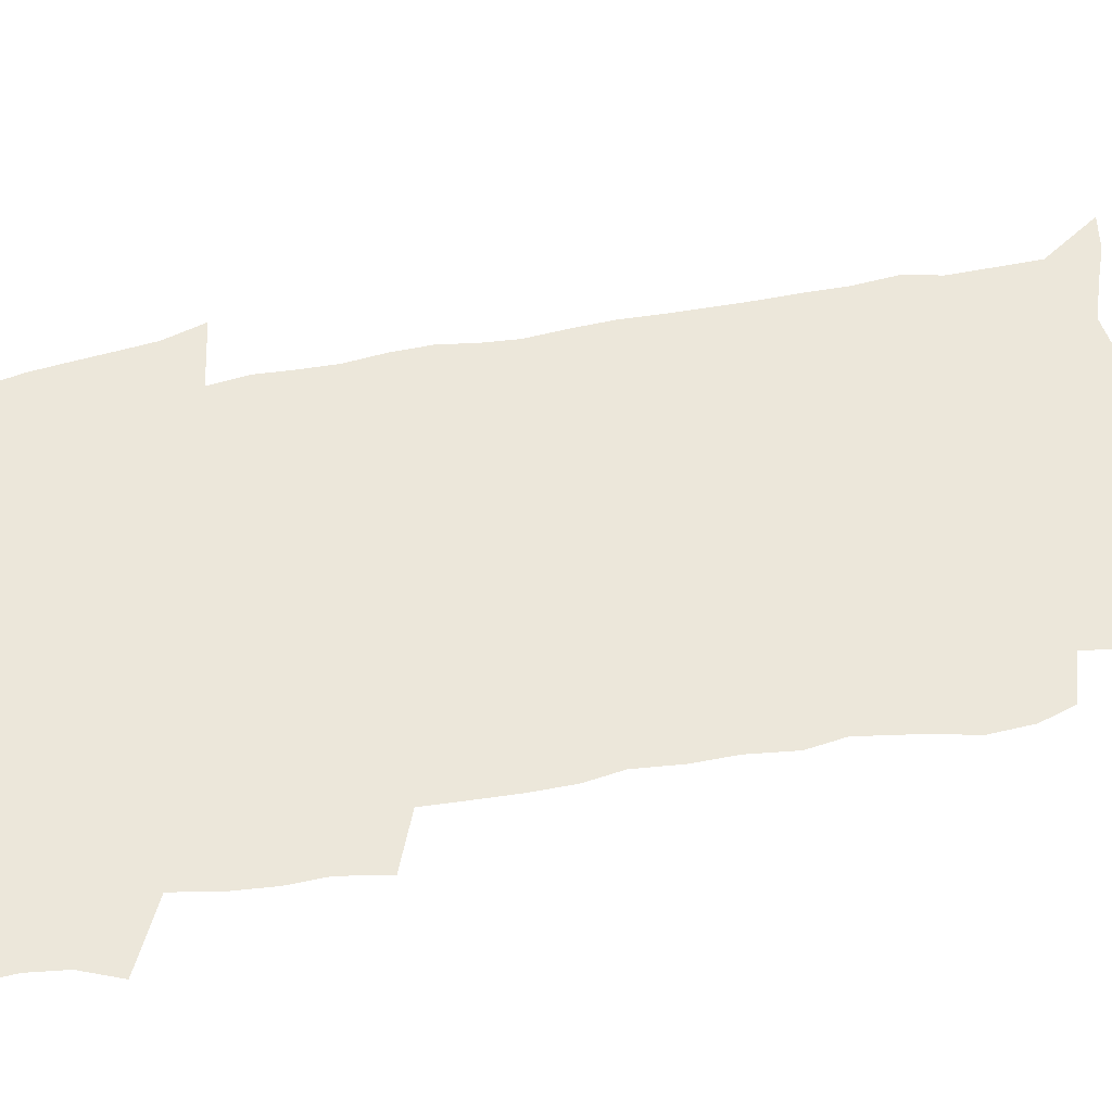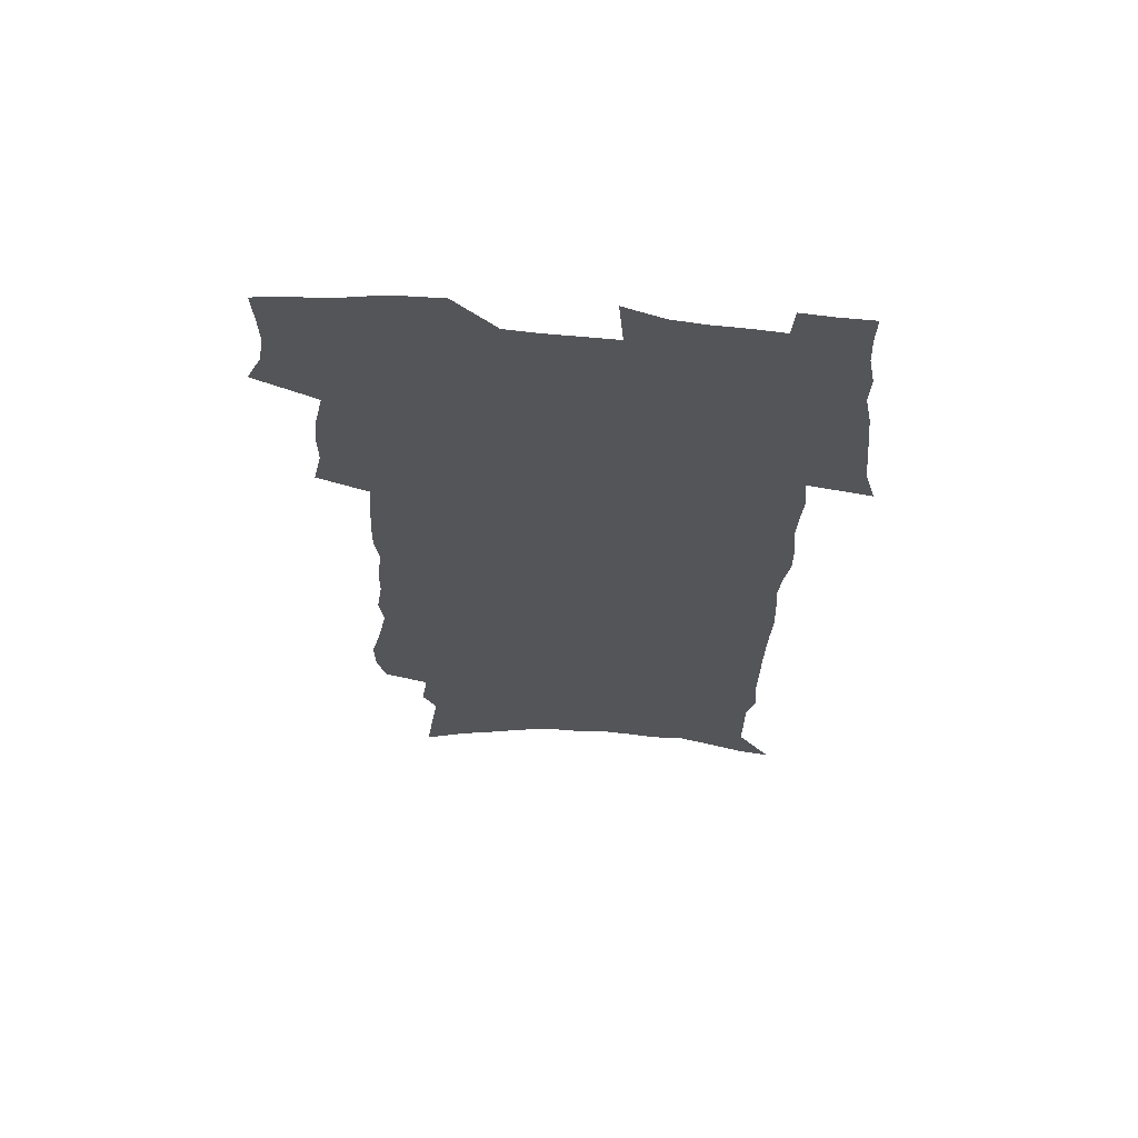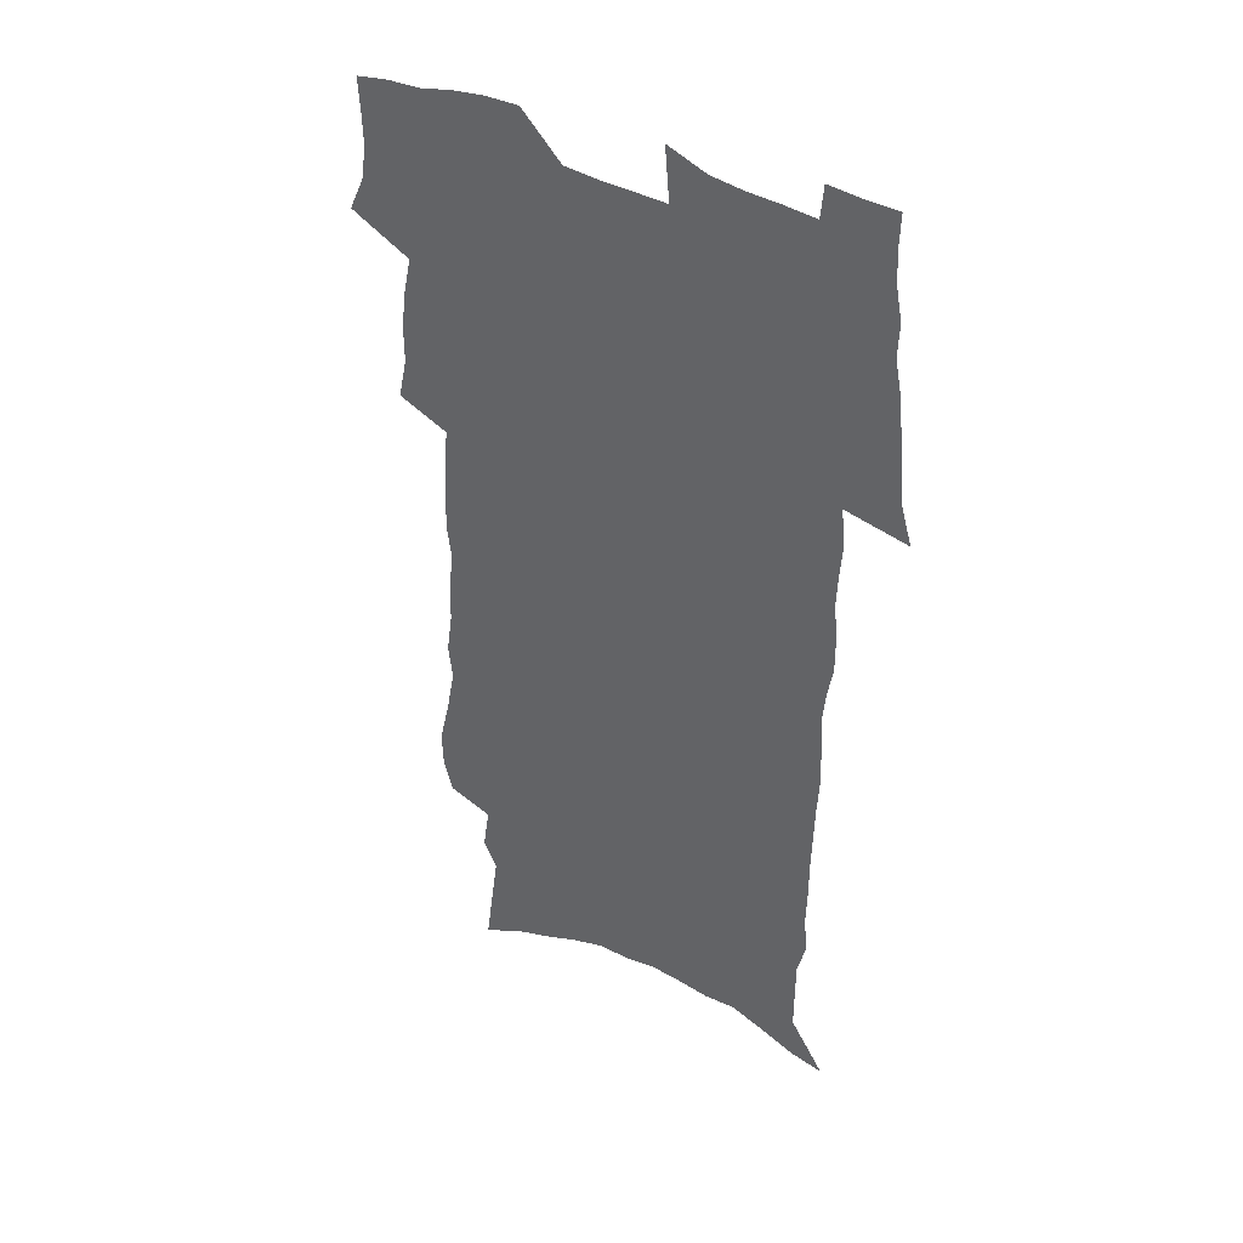
<metadata>
{"format":"obj","ext":"obj","renderer":"f3d","projection":"perspective","resolution":1024,"background":"white","views":[{"elev":51.4,"azim":-102.8,"up":"+Z"},{"elev":65.1,"azim":4.7,"up":"+Y"},{"elev":40.3,"azim":32.4,"up":"+Y"}]}
</metadata>
<code>
v 474.7 519.7 0
v 481.3 534.4 0
v 483.5 548.7 0
v 483.1 562.9 0
v 482.2 577.1 0
v 491.9 440.2 0
v 495.8 457.8 0
v 495.7 472.8 0
v 497.4 488.8 0
v 501 506 0
v 501.4 520 0
v 499.7 534.4 0
v 499.8 548.6 0
v 500.2 562.3 0
v 496.3 579.5 0
v 506.3 231.2 0
v 502.2 244.7 0
v 501.7 260.9 0
v 506.5 281.4 0
v 510.1 300.7 0
v 508.3 315.2 0
v 510.9 333.4 0
v 511.1 349.5 0
v 513.2 367.2 0
v 511.3 381.7 0
v 511.5 397.6 0
v 512.6 414.1 0
v 513.8 430.7 0
v 512.5 445.3 0
v 514.1 461.3 0
v 512.2 475.3 0
v 514.7 491.4 0
v 515.9 506.4 0
v 516.2 520.5 0
v 513.8 535.1 0
v 516.2 549.2 0
v 514 564.1 0
v 511 580.3 0
v 522 147.2 0
v 524.9 168.9 0
v 528.3 193.5 0
v 522.3 205 0
v 525.2 224.7 0
v 526.8 243.3 0
v 529.9 262.8 0
v 530.4 279.3 0
v 530 294.8 0
v 530.8 311.3 0
v 530.1 326.3 0
v 530.5 342.4 0
v 530.5 357.8 0
v 531.2 373.9 0
v 531 389.1 0
v 530.4 403.9 0
v 530 418.8 0
v 531.4 435 0
v 530.5 449.2 0
v 531.3 464.4 0
v 530.2 478.4 0
v 532.2 493.7 0
v 531 507.6 0
v 530.8 521.7 0
v 531.2 535.8 0
v 530.4 550 0
v 528.1 565.8 0
v 524.9 583.6 0
v 540.7 157.2 0
v 538 170.1 0
v 544.2 201.4 0
v 543 217.1 0
v 543.3 234.1 0
v 546.1 253.7 0
v 546.7 270.2 0
v 547 286.2 0
v 547.7 302.6 0
v 546.8 317.1 0
v 546.3 332.1 0
v 549 350.4 0
v 547.7 363.8 0
v 547.5 378.8 0
v 547.5 393.8 0
v 546.7 408 0
v 546.5 422.8 0
v 545.7 436.8 0
v 546.3 451.9 0
v 546.7 466.5 0
v 546.8 480.8 0
v 546.8 494.8 0
v 546.6 508.5 0
v 547 522.3 0
v 546.4 535.9 0
v 545.9 549.3 0
v 542.4 567.1 0
v 539.1 585.5 0
v 554.9 162.2 0
v 557.1 184.9 0
v 559.3 207.4 0
v 560.5 226.3 0
v 562 244.6 0
v 562.3 260.5 0
v 561.8 275.4 0
v 562.2 291.3 0
v 561.9 306.2 0
v 561.5 321.2 0
v 561.6 336.7 0
v 561.5 351.1 0
v 562.3 367.3 0
v 562.3 382.1 0
v 561.7 396.2 0
v 562.5 411.9 0
v 561.8 425.6 0
v 561.6 439.8 0
v 561.4 454 0
v 561.7 468.3 0
v 561.9 482.3 0
v 561.6 495.8 0
v 561.4 509.3 0
v 561.1 522.8 0
v 560.8 536.2 0
v 559.7 550.2 0
v 557.2 566.8 0
v 553.7 585.9 0
v 570.2 168.6 0
v 572 190 0
v 574.7 214.6 0
v 575.3 231.6 0
v 575.5 247.6 0
v 575.8 263.5 0
v 576.1 279.4 0
v 575.6 293.8 0
v 575.4 308.7 0
v 575.8 324.5 0
v 576 339.8 0
v 576.3 354.7 0
v 577 371 0
v 576.4 384.7 0
v 575.3 398 0
v 575.9 413 0
v 575.4 426.5 0
v 576.1 442.1 0
v 575.7 455.6 0
v 575.5 469.2 0
v 575.5 482.9 0
v 575.2 496.3 0
v 575.3 509.8 0
v 575.3 523.2 0
v 575 536.4 0
v 573.6 551.1 0
v 571.4 567.8 0
v 585 173.4 0
v 585.1 188 0
v 587.5 214.9 0
v 588.6 234.6 0
v 589.1 250.9 0
v 588.7 264.4 0
v 589.1 281.3 0
v 588.9 295.7 0
v 588.9 311 0
v 589.4 327.2 0
v 589.3 341.4 0
v 589.1 354.2 0
v 589.9 372.4 0
v 590.2 387.1 0
v 589.4 400.2 0
v 589.3 414.1 0
v 588.4 426.9 0
v 589.3 442.7 0
v 589.3 456.5 0
v 589.2 470 0
v 589.2 483.5 0
v 589.2 497 0
v 589.3 510.4 0
v 588.8 523.6 0
v 588.6 536.8 0
v 587.8 551.1 0
v 586.4 566.7 0
v 598.6 173.4 0
v 599.7 194.5 0
v 600.7 216.1 0
v 601.4 235.8 0
v 601.6 251.5 0
v 601.4 265 0
v 602 282.5 0
v 602 296.9 0
v 602.1 312.8 0
v 602.2 327 0
v 602.3 341.4 0
v 602.7 356.9 0
v 602.7 371.5 0
v 602.8 387.9 0
v 602.8 401.3 0
v 602.6 415.1 0
v 602.4 428.8 0
v 602.6 442.8 0
v 602.8 457.3 0
v 602.9 470.8 0
v 602.7 484 0
v 602.8 497.6 0
v 602.8 510.8 0
v 602.5 523.9 0
v 602 537.7 0
v 601.7 551.4 0
v 600.8 566.5 0
v 612.5 175.8 0
v 613.3 197.8 0
v 613.6 215.3 0
v 614.1 235.1 0
v 614.3 252.2 0
v 614.5 267 0
v 615 281.6 0
v 615 298.1 0
v 615 312.9 0
v 615 328.3 0
v 615.2 340.5 0
v 615.8 358.7 0
v 615.7 372.8 0
v 615.9 386.6 0
v 615.8 401.6 0
v 615.8 415.1 0
v 615.8 429.6 0
v 615.9 442.9 0
v 615.9 457.7 0
v 616 470.8 0
v 616 484.1 0
v 616.1 497.5 0
v 616 510.9 0
v 616 524.1 0
v 615.9 537.3 0
v 615.6 551.5 0
v 615.1 566.1 0
v 613.2 588.9 0
v 626.2 174.8 0
v 626.5 197.7 0
v 626.7 217.2 0
v 627 233.9 0
v 627.3 249.9 0
v 627.4 265.3 0
v 628.3 279.4 0
v 627.8 298.4 0
v 627.9 313.1 0
v 628.2 327.3 0
v 628.6 343.7 0
v 628.6 358.7 0
v 628.7 372.8 0
v 628.9 386.6 0
v 628.9 401.3 0
v 629 415.2 0
v 629.2 428.8 0
v 629.2 443.1 0
v 629.3 457 0
v 629.2 470.7 0
v 629.2 484.1 0
v 629.7 497.2 0
v 629.3 511 0
v 629.5 524.2 0
v 629.4 537.6 0
v 629.5 551.3 0
v 629.4 566.7 0
v 630.4 582.3 0
v 639.9 173.1 0
v 640.1 194.7 0
v 639.8 215.8 0
v 639.8 233.1 0
v 640.7 247.3 0
v 641.7 260.9 0
v 641.4 279.1 0
v 641.4 295.2 0
v 641 311.6 0
v 641.8 325.2 0
v 641.5 342.7 0
v 641.7 357.3 0
v 641.7 371.8 0
v 642.1 385.7 0
v 642.6 399.7 0
v 642.6 414.1 0
v 642.6 428.4 0
v 642.9 442.1 0
v 643 456.1 0
v 642.9 470 0
v 643.3 483.5 0
v 643.2 497.2 0
v 643.6 510.5 0
v 643.1 524.4 0
v 643.1 537.7 0
v 643.4 551.5 0
v 643.9 566.8 0
v 645 580.5 0
v 653.6 174.3 0
v 654 192 0
v 653.3 212.5 0
v 653.5 229.5 0
v 654.3 244.9 0
v 654.4 261.7 0
v 655.5 275.9 0
v 654.8 293.1 0
v 655.2 308.2 0
v 654.8 324.7 0
v 655.7 339.1 0
v 656 353.9 0
v 655.8 369.1 0
v 655.5 384.2 0
v 656.5 397.9 0
v 656.6 412.5 0
v 656.6 426.9 0
v 656.8 441 0
v 656.9 455.1 0
v 657.2 468.9 0
v 657.4 482.8 0
v 656.7 497 0
v 657.3 510.4 0
v 657.1 524.1 0
v 657.4 537.7 0
v 657.5 551.5 0
v 658.1 565.6 0
v 659.1 579.9 0
v 668.4 168.9 0
v 669.6 184.9 0
v 668.6 205.5 0
v 668.6 223.4 0
v 669.3 239.5 0
v 669.5 256 0
v 669.9 271.9 0
v 669.4 288.7 0
v 669.7 304.3 0
v 669.1 320.9 0
v 669.7 335.8 0
v 670.2 350.7 0
v 670.1 366.1 0
v 671.2 380.2 0
v 673.2 393.8 0
v 671.8 409.7 0
v 672.4 423.9 0
v 671.8 438.9 0
v 672.5 452.9 0
v 672.6 467.2 0
v 672.9 481.4 0
v 672.5 495.7 0
v 671.4 510 0
v 672.3 523.6 0
v 670.9 537.9 0
v 671.3 551 0
v 671.9 564.3 0
v 673.1 578.7 0
v 674.3 592.6 0
v 684 162.5 0
v 683.4 182.8 0
v 683.4 200.4 0
v 683.6 217.7 0
v 687.1 230.9 0
v 685.9 249.2 0
v 686.3 265.1 0
v 686.4 281.4 0
v 686.8 297.1 0
v 687.3 312.8 0
v 688.2 328 0
v 687.8 344.1 0
v 686.8 360.7 0
v 688.2 375 0
v 690.6 388.9 0
v 690.6 404.2 0
v 689.1 420.3 0
v 689.8 434.9 0
v 690.9 449.2 0
v 689.2 464.9 0
v 690.5 479.1 0
v 691.4 493.3 0
v 688.7 508.5 0
v 688.7 522.5 0
v 686.7 537 0
v 685.9 550.7 0
v 685.5 564 0
v 687 577.5 0
v 688.2 591.4 0
v 698.3 159.7 0
v 716.9 459.6 0
v 712.1 476 0
v 710.7 491 0
v 709.4 505.8 0
v 708 520.4 0
v 705.1 535.5 0
v 705.7 549.4 0
v 703 563.8 0
v 702.4 577.5 0
v 702.8 591.1 0
f 10 11 1
f 1 11 2
f 11 12 2
f 2 12 3
f 12 13 3
f 3 13 4
f 13 14 4
f 4 14 5
f 14 15 5
f 28 29 6
f 6 29 7
f 29 30 7
f 7 30 8
f 30 31 8
f 8 31 9
f 31 32 9
f 9 32 10
f 32 33 10
f 10 33 11
f 33 34 11
f 11 34 12
f 34 35 12
f 12 35 13
f 35 36 13
f 13 36 14
f 36 37 14
f 14 37 15
f 37 38 15
f 43 44 16
f 16 44 17
f 44 45 17
f 17 45 18
f 45 46 18
f 18 46 19
f 46 47 19
f 19 47 20
f 47 48 20
f 20 48 21
f 48 49 21
f 21 49 22
f 49 50 22
f 22 50 23
f 50 51 23
f 23 51 24
f 51 52 24
f 24 52 25
f 52 53 25
f 25 53 26
f 53 54 26
f 26 54 27
f 54 55 27
f 27 55 28
f 55 56 28
f 28 56 29
f 56 57 29
f 29 57 30
f 57 58 30
f 30 58 31
f 58 59 31
f 31 59 32
f 59 60 32
f 32 60 33
f 60 61 33
f 33 61 34
f 61 62 34
f 34 62 35
f 62 63 35
f 35 63 36
f 63 64 36
f 36 64 37
f 64 65 37
f 37 65 38
f 65 66 38
f 39 67 40
f 67 68 40
f 40 68 41
f 68 69 41
f 41 69 42
f 69 70 42
f 42 70 43
f 70 71 43
f 43 71 44
f 71 72 44
f 44 72 45
f 72 73 45
f 45 73 46
f 73 74 46
f 46 74 47
f 74 75 47
f 47 75 48
f 75 76 48
f 48 76 49
f 76 77 49
f 49 77 50
f 77 78 50
f 50 78 51
f 78 79 51
f 51 79 52
f 79 80 52
f 52 80 53
f 80 81 53
f 53 81 54
f 81 82 54
f 54 82 55
f 82 83 55
f 55 83 56
f 83 84 56
f 56 84 57
f 84 85 57
f 57 85 58
f 85 86 58
f 58 86 59
f 86 87 59
f 59 87 60
f 87 88 60
f 60 88 61
f 88 89 61
f 61 89 62
f 89 90 62
f 62 90 63
f 90 91 63
f 63 91 64
f 91 92 64
f 64 92 65
f 92 93 65
f 65 93 66
f 93 94 66
f 67 95 68
f 95 96 68
f 68 96 69
f 96 97 69
f 69 97 70
f 97 98 70
f 70 98 71
f 98 99 71
f 71 99 72
f 99 100 72
f 72 100 73
f 100 101 73
f 73 101 74
f 101 102 74
f 74 102 75
f 102 103 75
f 75 103 76
f 103 104 76
f 76 104 77
f 104 105 77
f 77 105 78
f 105 106 78
f 78 106 79
f 106 107 79
f 79 107 80
f 107 108 80
f 80 108 81
f 108 109 81
f 81 109 82
f 109 110 82
f 82 110 83
f 110 111 83
f 83 111 84
f 111 112 84
f 84 112 85
f 112 113 85
f 85 113 86
f 113 114 86
f 86 114 87
f 114 115 87
f 87 115 88
f 115 116 88
f 88 116 89
f 116 117 89
f 89 117 90
f 117 118 90
f 90 118 91
f 118 119 91
f 91 119 92
f 119 120 92
f 92 120 93
f 120 121 93
f 93 121 94
f 121 122 94
f 95 123 96
f 123 124 96
f 96 124 97
f 124 125 97
f 97 125 98
f 125 126 98
f 98 126 99
f 126 127 99
f 99 127 100
f 127 128 100
f 100 128 101
f 128 129 101
f 101 129 102
f 129 130 102
f 102 130 103
f 130 131 103
f 103 131 104
f 131 132 104
f 104 132 105
f 132 133 105
f 105 133 106
f 133 134 106
f 106 134 107
f 134 135 107
f 107 135 108
f 135 136 108
f 108 136 109
f 136 137 109
f 109 137 110
f 137 138 110
f 110 138 111
f 138 139 111
f 111 139 112
f 139 140 112
f 112 140 113
f 140 141 113
f 113 141 114
f 141 142 114
f 114 142 115
f 142 143 115
f 115 143 116
f 143 144 116
f 116 144 117
f 144 145 117
f 117 145 118
f 145 146 118
f 118 146 119
f 146 147 119
f 119 147 120
f 147 148 120
f 120 148 121
f 148 149 121
f 121 149 122
f 123 150 124
f 150 151 124
f 124 151 125
f 151 152 125
f 125 152 126
f 152 153 126
f 126 153 127
f 153 154 127
f 127 154 128
f 154 155 128
f 128 155 129
f 155 156 129
f 129 156 130
f 156 157 130
f 130 157 131
f 157 158 131
f 131 158 132
f 158 159 132
f 132 159 133
f 159 160 133
f 133 160 134
f 160 161 134
f 134 161 135
f 161 162 135
f 135 162 136
f 162 163 136
f 136 163 137
f 163 164 137
f 137 164 138
f 164 165 138
f 138 165 139
f 165 166 139
f 139 166 140
f 166 167 140
f 140 167 141
f 167 168 141
f 141 168 142
f 168 169 142
f 142 169 143
f 169 170 143
f 143 170 144
f 170 171 144
f 144 171 145
f 171 172 145
f 145 172 146
f 172 173 146
f 146 173 147
f 173 174 147
f 147 174 148
f 174 175 148
f 148 175 149
f 175 176 149
f 150 177 151
f 177 178 151
f 151 178 152
f 178 179 152
f 152 179 153
f 179 180 153
f 153 180 154
f 180 181 154
f 154 181 155
f 181 182 155
f 155 182 156
f 182 183 156
f 156 183 157
f 183 184 157
f 157 184 158
f 184 185 158
f 158 185 159
f 185 186 159
f 159 186 160
f 186 187 160
f 160 187 161
f 187 188 161
f 161 188 162
f 188 189 162
f 162 189 163
f 189 190 163
f 163 190 164
f 190 191 164
f 164 191 165
f 191 192 165
f 165 192 166
f 192 193 166
f 166 193 167
f 193 194 167
f 167 194 168
f 194 195 168
f 168 195 169
f 195 196 169
f 169 196 170
f 196 197 170
f 170 197 171
f 197 198 171
f 171 198 172
f 198 199 172
f 172 199 173
f 199 200 173
f 173 200 174
f 200 201 174
f 174 201 175
f 201 202 175
f 175 202 176
f 202 203 176
f 177 204 178
f 204 205 178
f 178 205 179
f 205 206 179
f 179 206 180
f 206 207 180
f 180 207 181
f 207 208 181
f 181 208 182
f 208 209 182
f 182 209 183
f 209 210 183
f 183 210 184
f 210 211 184
f 184 211 185
f 211 212 185
f 185 212 186
f 212 213 186
f 186 213 187
f 213 214 187
f 187 214 188
f 214 215 188
f 188 215 189
f 215 216 189
f 189 216 190
f 216 217 190
f 190 217 191
f 217 218 191
f 191 218 192
f 218 219 192
f 192 219 193
f 219 220 193
f 193 220 194
f 220 221 194
f 194 221 195
f 221 222 195
f 195 222 196
f 222 223 196
f 196 223 197
f 223 224 197
f 197 224 198
f 224 225 198
f 198 225 199
f 225 226 199
f 199 226 200
f 226 227 200
f 200 227 201
f 227 228 201
f 201 228 202
f 228 229 202
f 202 229 203
f 229 230 203
f 204 232 205
f 232 233 205
f 205 233 206
f 233 234 206
f 206 234 207
f 234 235 207
f 207 235 208
f 235 236 208
f 208 236 209
f 236 237 209
f 209 237 210
f 237 238 210
f 210 238 211
f 238 239 211
f 211 239 212
f 239 240 212
f 212 240 213
f 240 241 213
f 213 241 214
f 241 242 214
f 214 242 215
f 242 243 215
f 215 243 216
f 243 244 216
f 216 244 217
f 244 245 217
f 217 245 218
f 245 246 218
f 218 246 219
f 246 247 219
f 219 247 220
f 247 248 220
f 220 248 221
f 248 249 221
f 221 249 222
f 249 250 222
f 222 250 223
f 250 251 223
f 223 251 224
f 251 252 224
f 224 252 225
f 252 253 225
f 225 253 226
f 253 254 226
f 226 254 227
f 254 255 227
f 227 255 228
f 255 256 228
f 228 256 229
f 256 257 229
f 229 257 230
f 257 258 230
f 230 258 231
f 258 259 231
f 232 260 233
f 260 261 233
f 233 261 234
f 261 262 234
f 234 262 235
f 262 263 235
f 235 263 236
f 263 264 236
f 236 264 237
f 264 265 237
f 237 265 238
f 265 266 238
f 238 266 239
f 266 267 239
f 239 267 240
f 267 268 240
f 240 268 241
f 268 269 241
f 241 269 242
f 269 270 242
f 242 270 243
f 270 271 243
f 243 271 244
f 271 272 244
f 244 272 245
f 272 273 245
f 245 273 246
f 273 274 246
f 246 274 247
f 274 275 247
f 247 275 248
f 275 276 248
f 248 276 249
f 276 277 249
f 249 277 250
f 277 278 250
f 250 278 251
f 278 279 251
f 251 279 252
f 279 280 252
f 252 280 253
f 280 281 253
f 253 281 254
f 281 282 254
f 254 282 255
f 282 283 255
f 255 283 256
f 283 284 256
f 256 284 257
f 284 285 257
f 257 285 258
f 285 286 258
f 258 286 259
f 286 287 259
f 260 288 261
f 288 289 261
f 261 289 262
f 289 290 262
f 262 290 263
f 290 291 263
f 263 291 264
f 291 292 264
f 264 292 265
f 292 293 265
f 265 293 266
f 293 294 266
f 266 294 267
f 294 295 267
f 267 295 268
f 295 296 268
f 268 296 269
f 296 297 269
f 269 297 270
f 297 298 270
f 270 298 271
f 298 299 271
f 271 299 272
f 299 300 272
f 272 300 273
f 300 301 273
f 273 301 274
f 301 302 274
f 274 302 275
f 302 303 275
f 275 303 276
f 303 304 276
f 276 304 277
f 304 305 277
f 277 305 278
f 305 306 278
f 278 306 279
f 306 307 279
f 279 307 280
f 307 308 280
f 280 308 281
f 308 309 281
f 281 309 282
f 309 310 282
f 282 310 283
f 310 311 283
f 283 311 284
f 311 312 284
f 284 312 285
f 312 313 285
f 285 313 286
f 313 314 286
f 286 314 287
f 314 315 287
f 288 316 289
f 316 317 289
f 289 317 290
f 317 318 290
f 290 318 291
f 318 319 291
f 291 319 292
f 319 320 292
f 292 320 293
f 320 321 293
f 293 321 294
f 321 322 294
f 294 322 295
f 322 323 295
f 295 323 296
f 323 324 296
f 296 324 297
f 324 325 297
f 297 325 298
f 325 326 298
f 298 326 299
f 326 327 299
f 299 327 300
f 327 328 300
f 300 328 301
f 328 329 301
f 301 329 302
f 329 330 302
f 302 330 303
f 330 331 303
f 303 331 304
f 331 332 304
f 304 332 305
f 332 333 305
f 305 333 306
f 333 334 306
f 306 334 307
f 334 335 307
f 307 335 308
f 335 336 308
f 308 336 309
f 336 337 309
f 309 337 310
f 337 338 310
f 310 338 311
f 338 339 311
f 311 339 312
f 339 340 312
f 312 340 313
f 340 341 313
f 313 341 314
f 341 342 314
f 314 342 315
f 342 343 315
f 316 345 317
f 345 346 317
f 317 346 318
f 346 347 318
f 318 347 319
f 347 348 319
f 319 348 320
f 348 349 320
f 320 349 321
f 349 350 321
f 321 350 322
f 350 351 322
f 322 351 323
f 351 352 323
f 323 352 324
f 352 353 324
f 324 353 325
f 353 354 325
f 325 354 326
f 354 355 326
f 326 355 327
f 355 356 327
f 327 356 328
f 356 357 328
f 328 357 329
f 357 358 329
f 329 358 330
f 358 359 330
f 330 359 331
f 359 360 331
f 331 360 332
f 360 361 332
f 332 361 333
f 361 362 333
f 333 362 334
f 362 363 334
f 334 363 335
f 363 364 335
f 335 364 336
f 364 365 336
f 336 365 337
f 365 366 337
f 337 366 338
f 366 367 338
f 338 367 339
f 367 368 339
f 339 368 340
f 368 369 340
f 340 369 341
f 369 370 341
f 341 370 342
f 370 371 342
f 342 371 343
f 371 372 343
f 343 372 344
f 372 373 344
f 345 374 346
f 364 375 365
f 375 376 365
f 365 376 366
f 376 377 366
f 366 377 367
f 377 378 367
f 367 378 368
f 378 379 368
f 368 379 369
f 379 380 369
f 369 380 370
f 380 381 370
f 370 381 371
f 381 382 371
f 371 382 372
f 382 383 372
f 372 383 373
f 383 384 373

</code>
